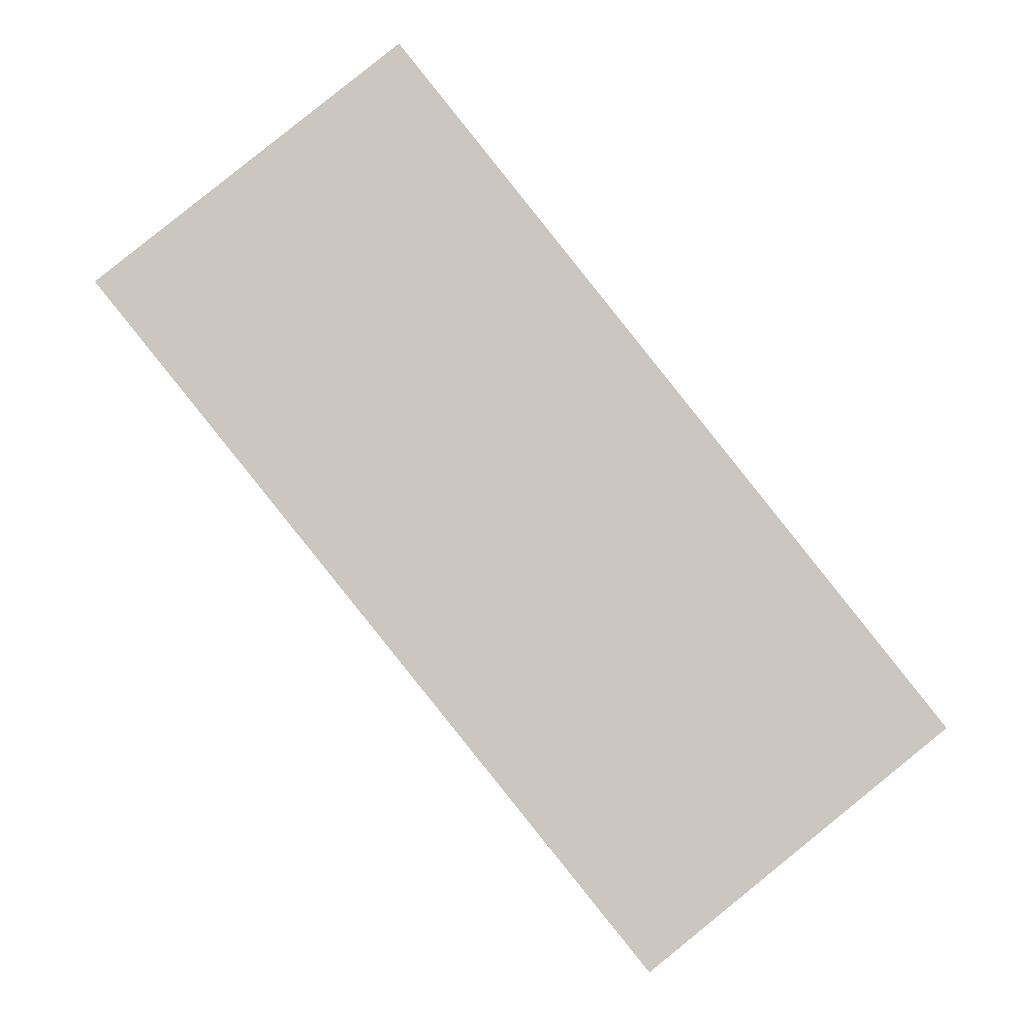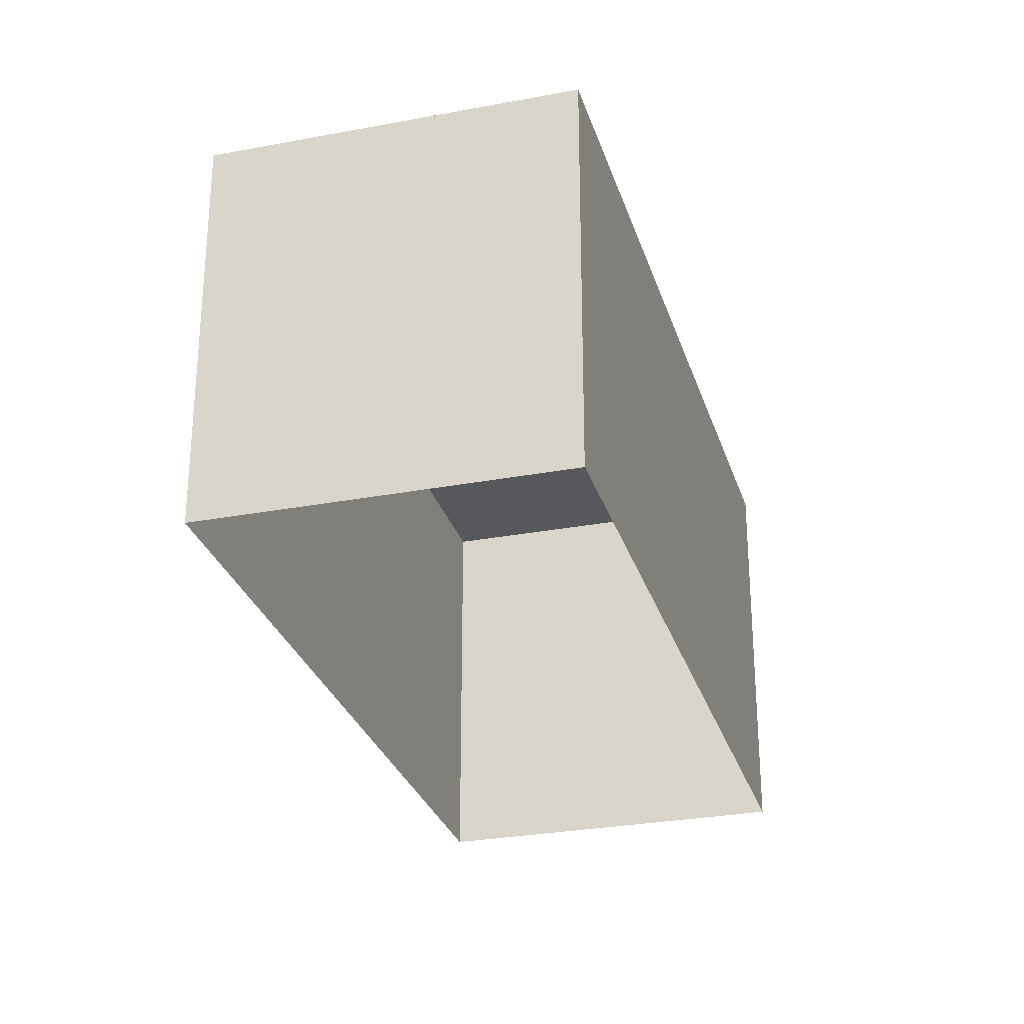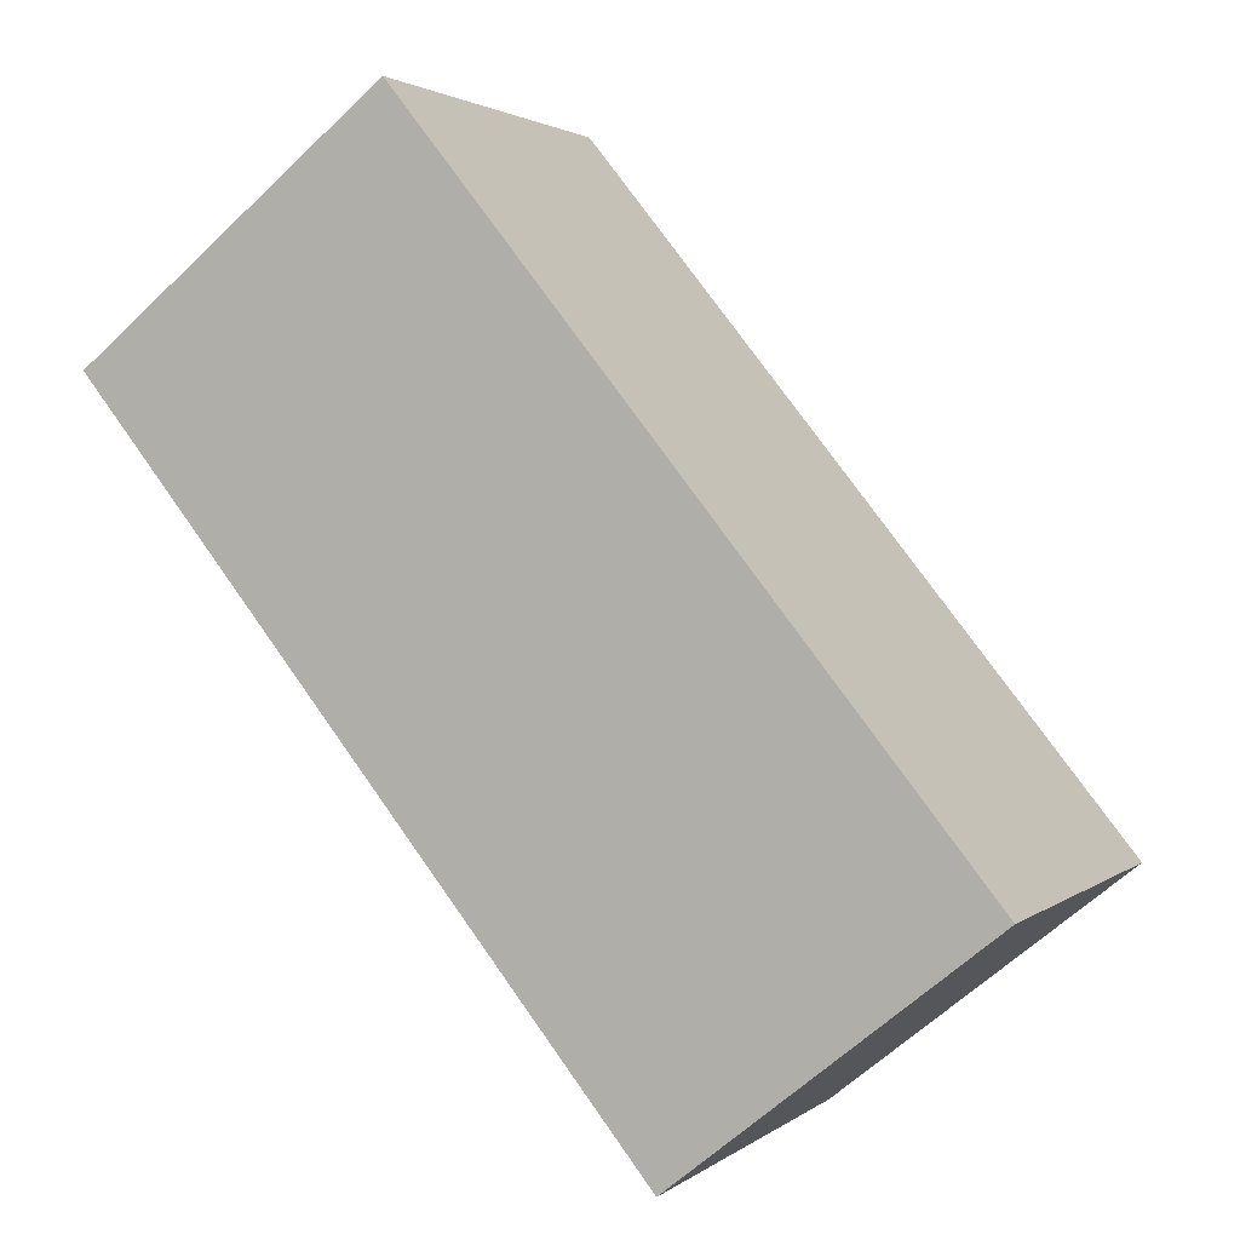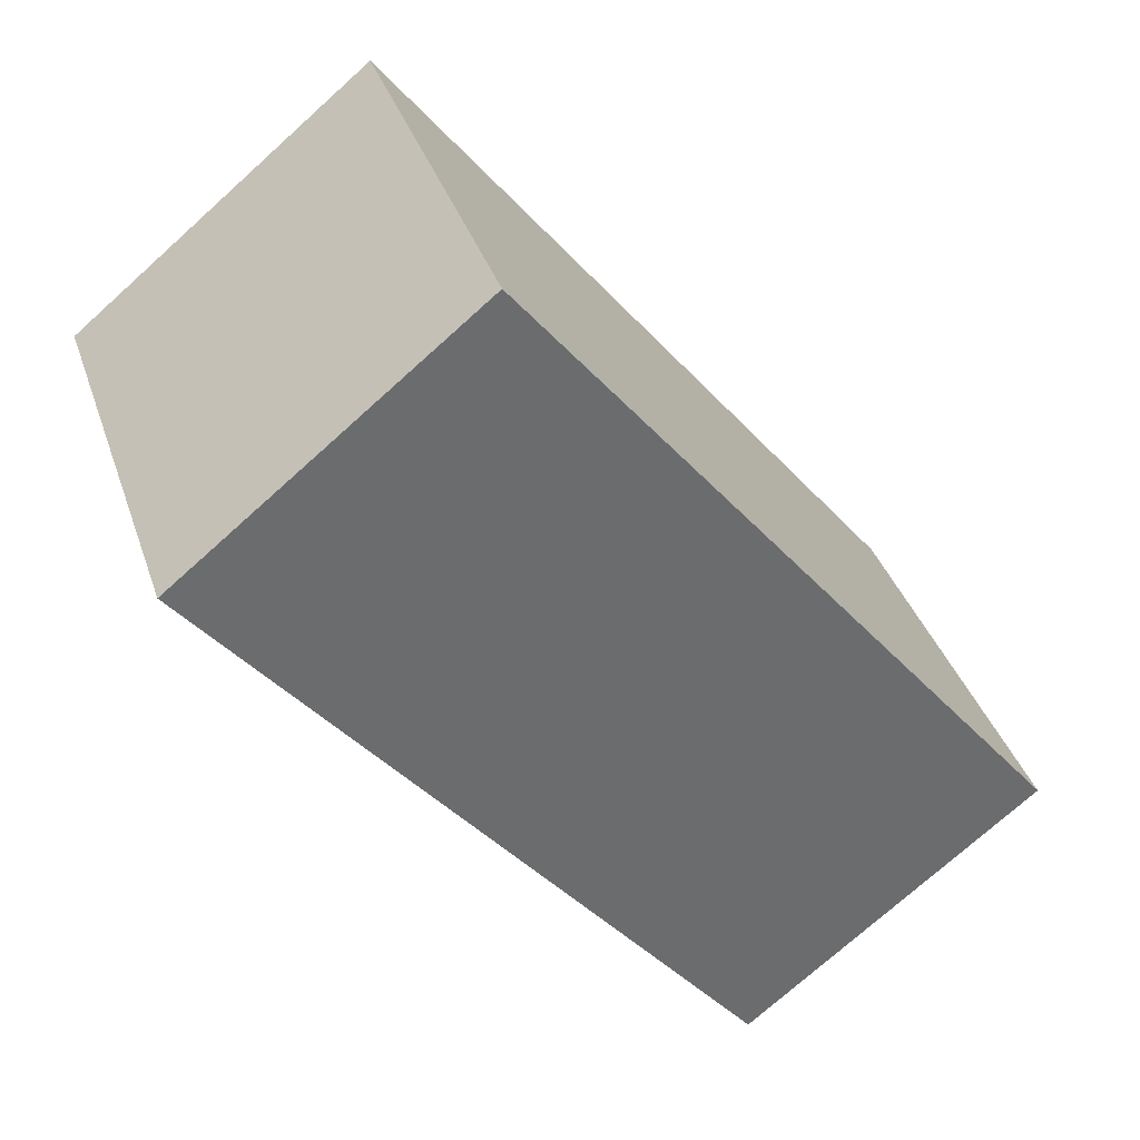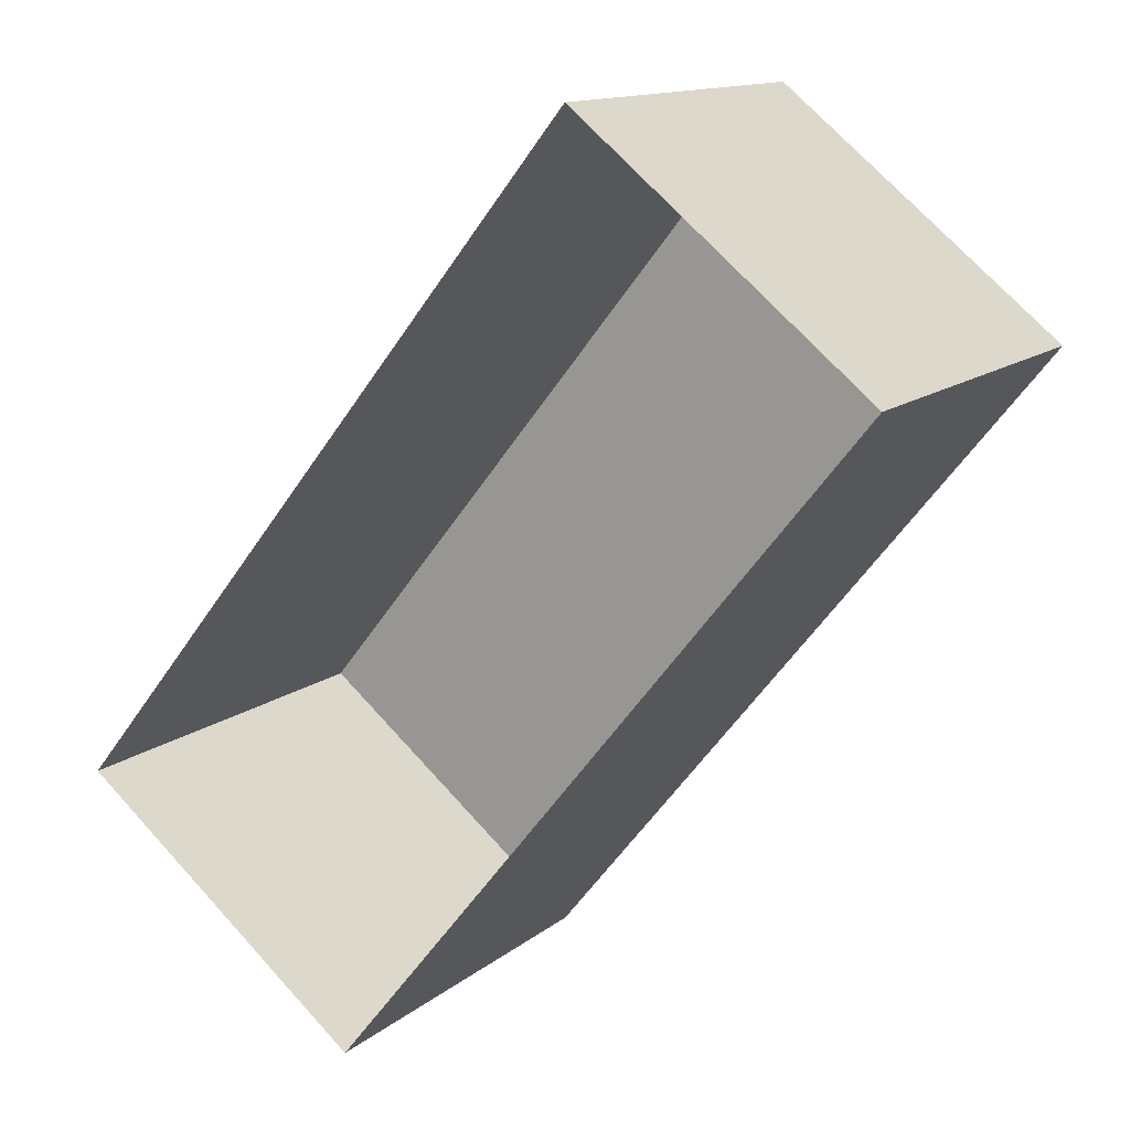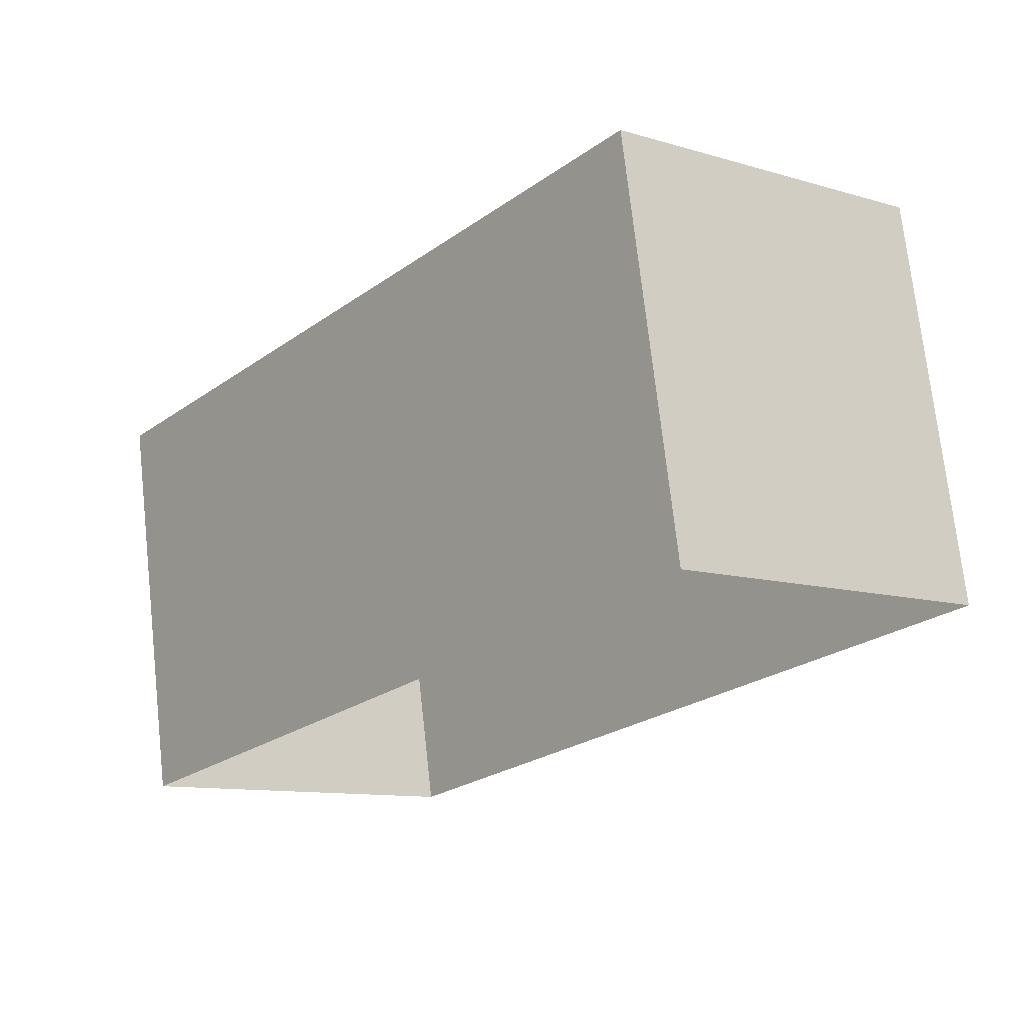
<metadata>
{"format":"obj","ext":"obj","renderer":"f3d","projection":"perspective","resolution":1024,"background":"white","views":[{"elev":-1.5,"azim":-3.2,"up":"+Y"},{"elev":-28.6,"azim":-125.4,"up":"+Z"},{"elev":2.1,"azim":23.4,"up":"+Y"},{"elev":37.0,"azim":-17.7,"up":"+Y"},{"elev":13.2,"azim":-149.6,"up":"+Y"},{"elev":72.5,"azim":173.7,"up":"+Y"}]}
</metadata>
<code>
v -5770 -3.772e+04 2.6
v -5775 -3.771e+04 2.601
v -5772 -3.771e+04 2.601
v -5767 -3.772e+04 2.599
v -5770 -3.772e+04 7.049
v -5767 -3.772e+04 7.049
v -5772 -3.771e+04 7.051
v -5775 -3.771e+04 7.051
f 1 2 3
f 4 1 3
f 5 6 7
f 8 5 7
f 6 4 3
f 7 6 3
f 6 1 4
f 6 5 1
f 5 2 1
f 5 8 2
f 7 3 2
f 8 7 2

</code>
